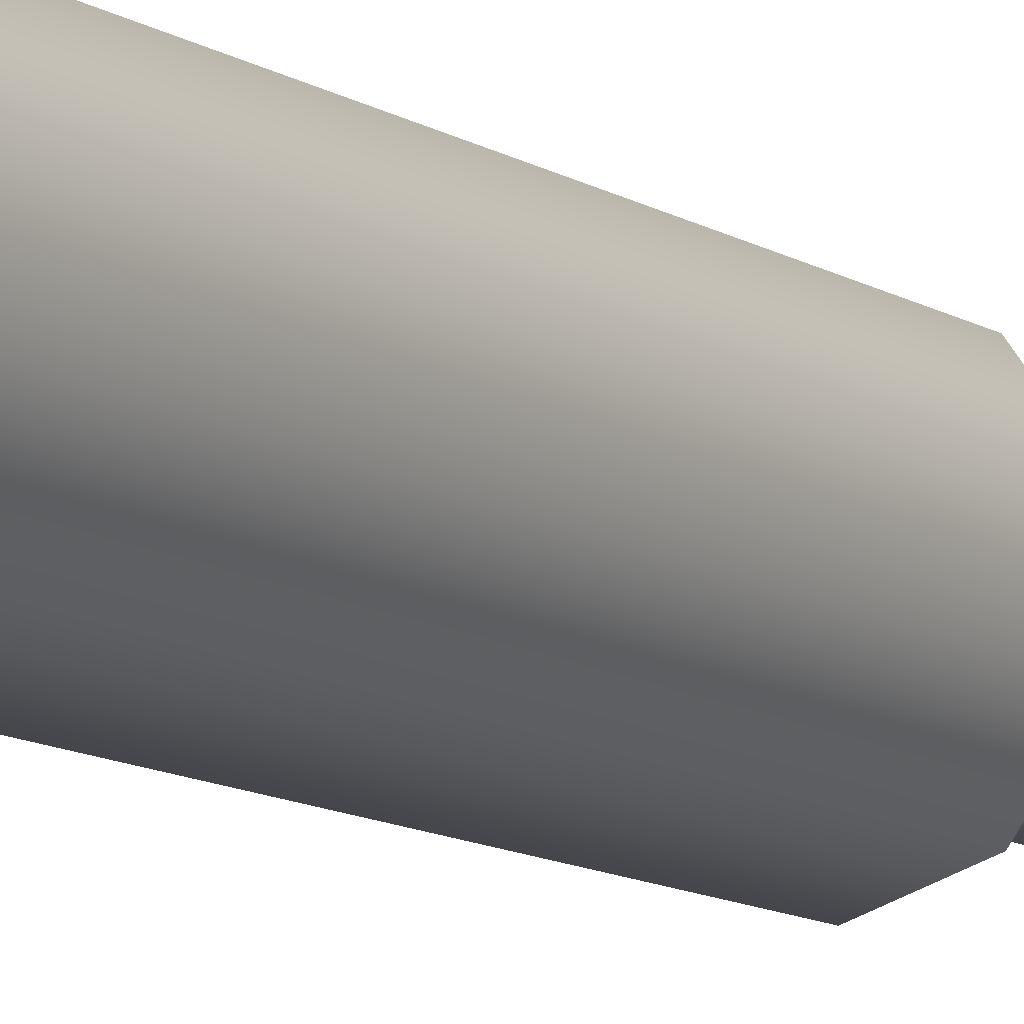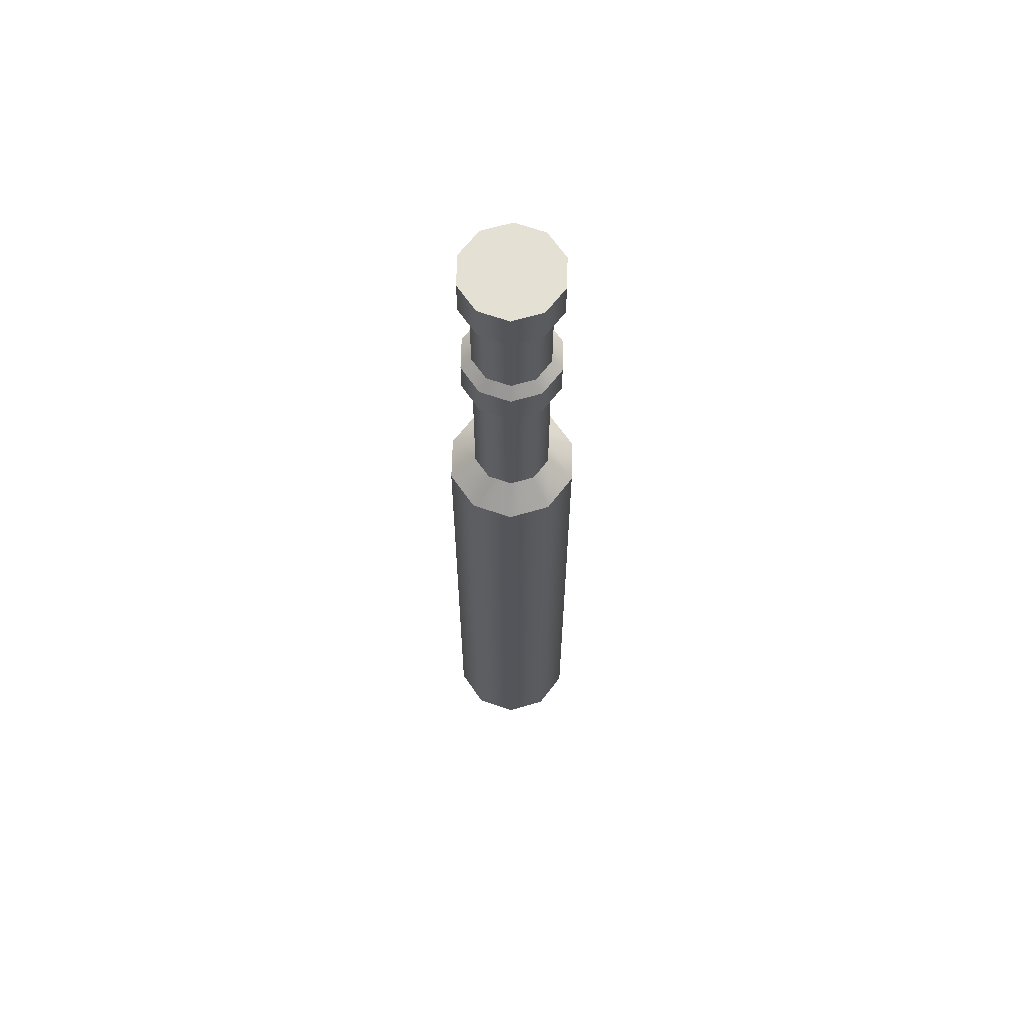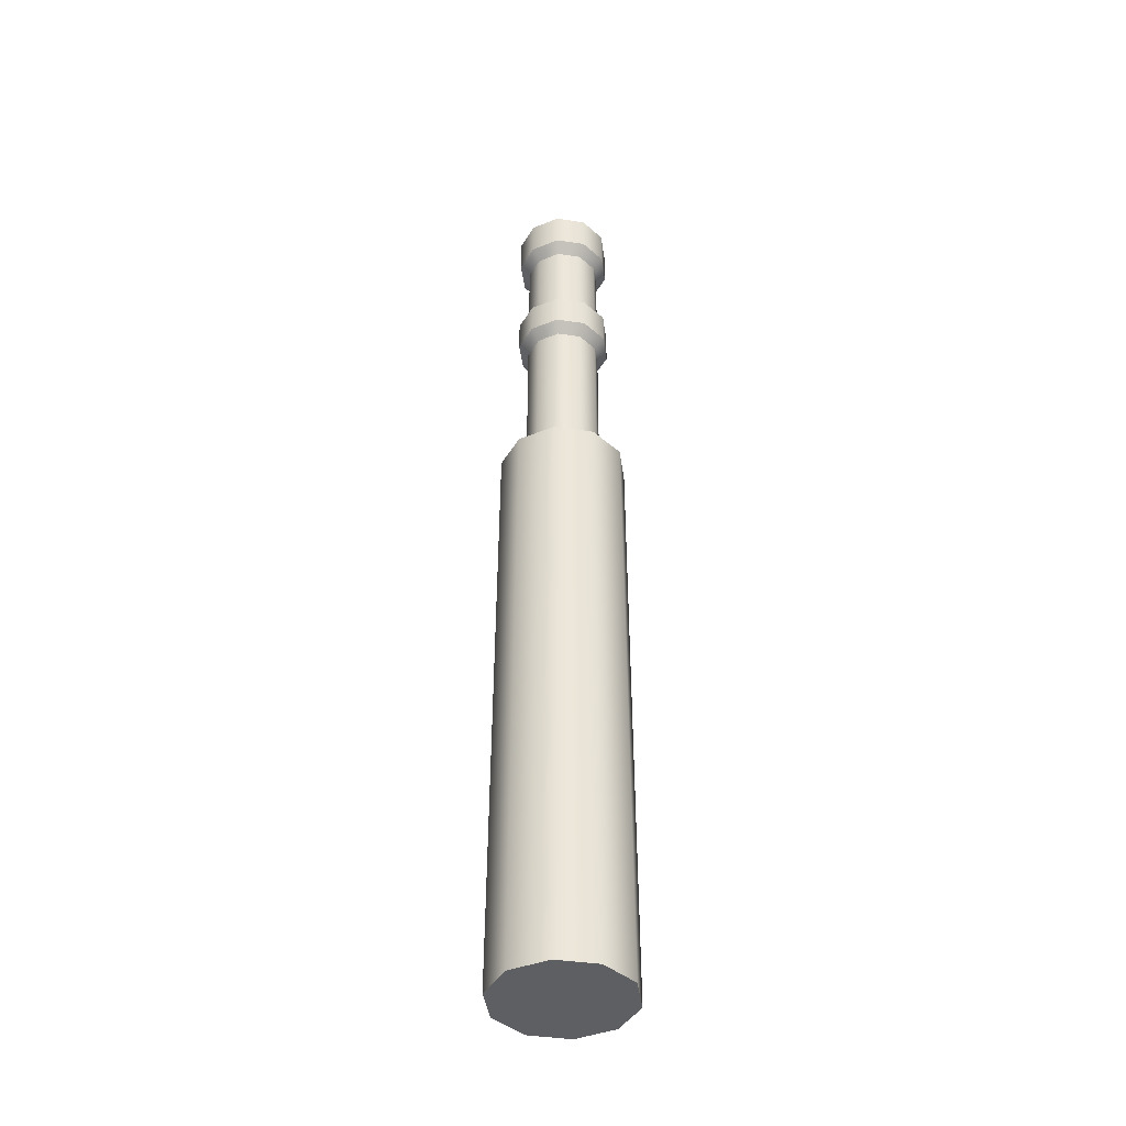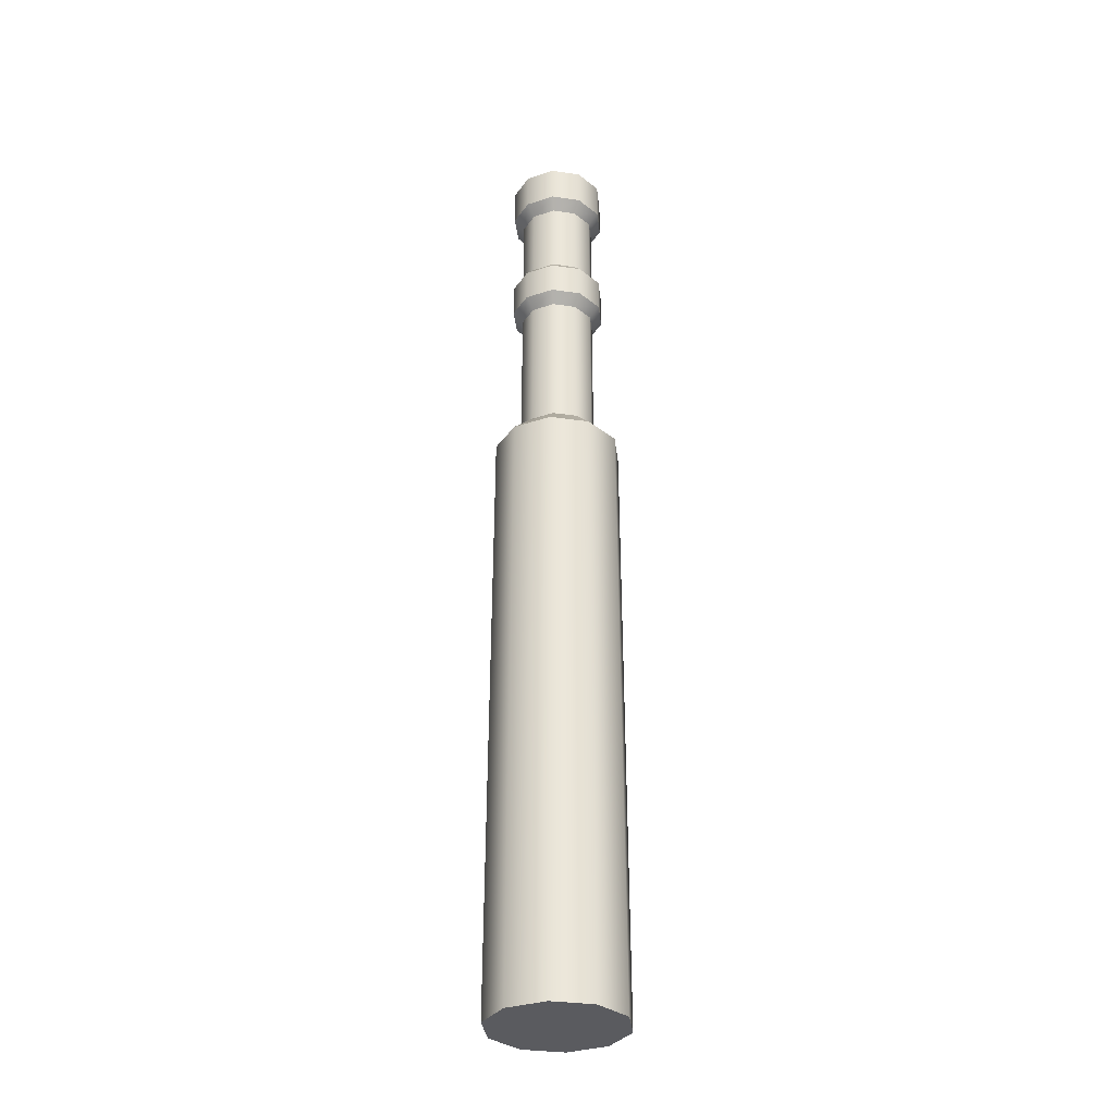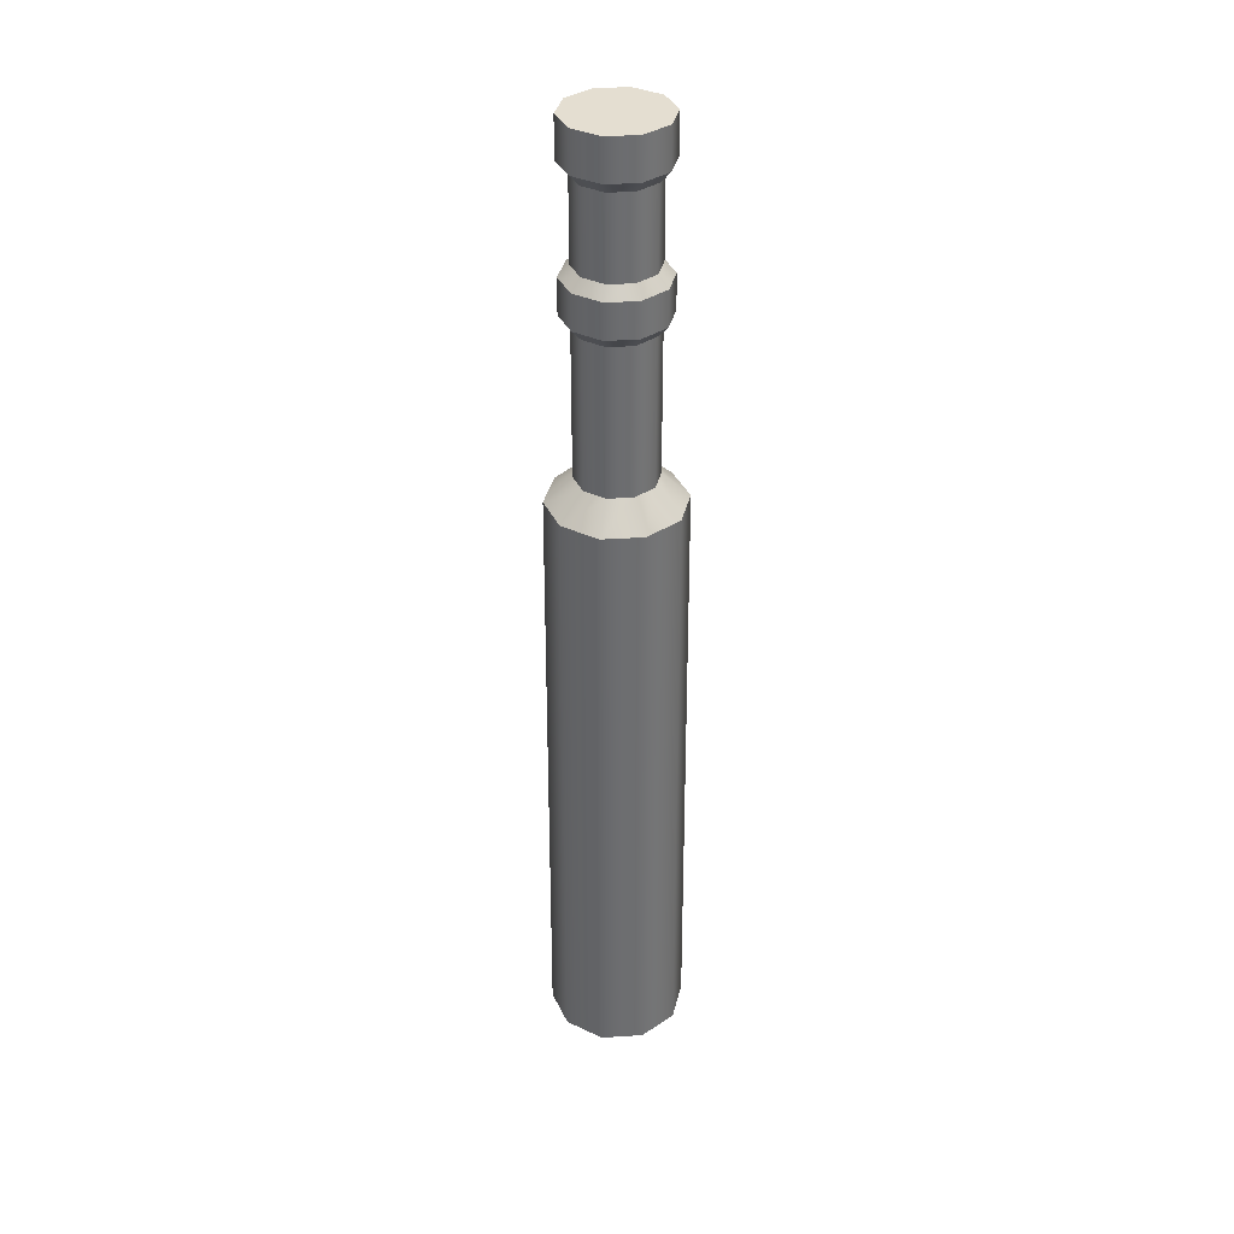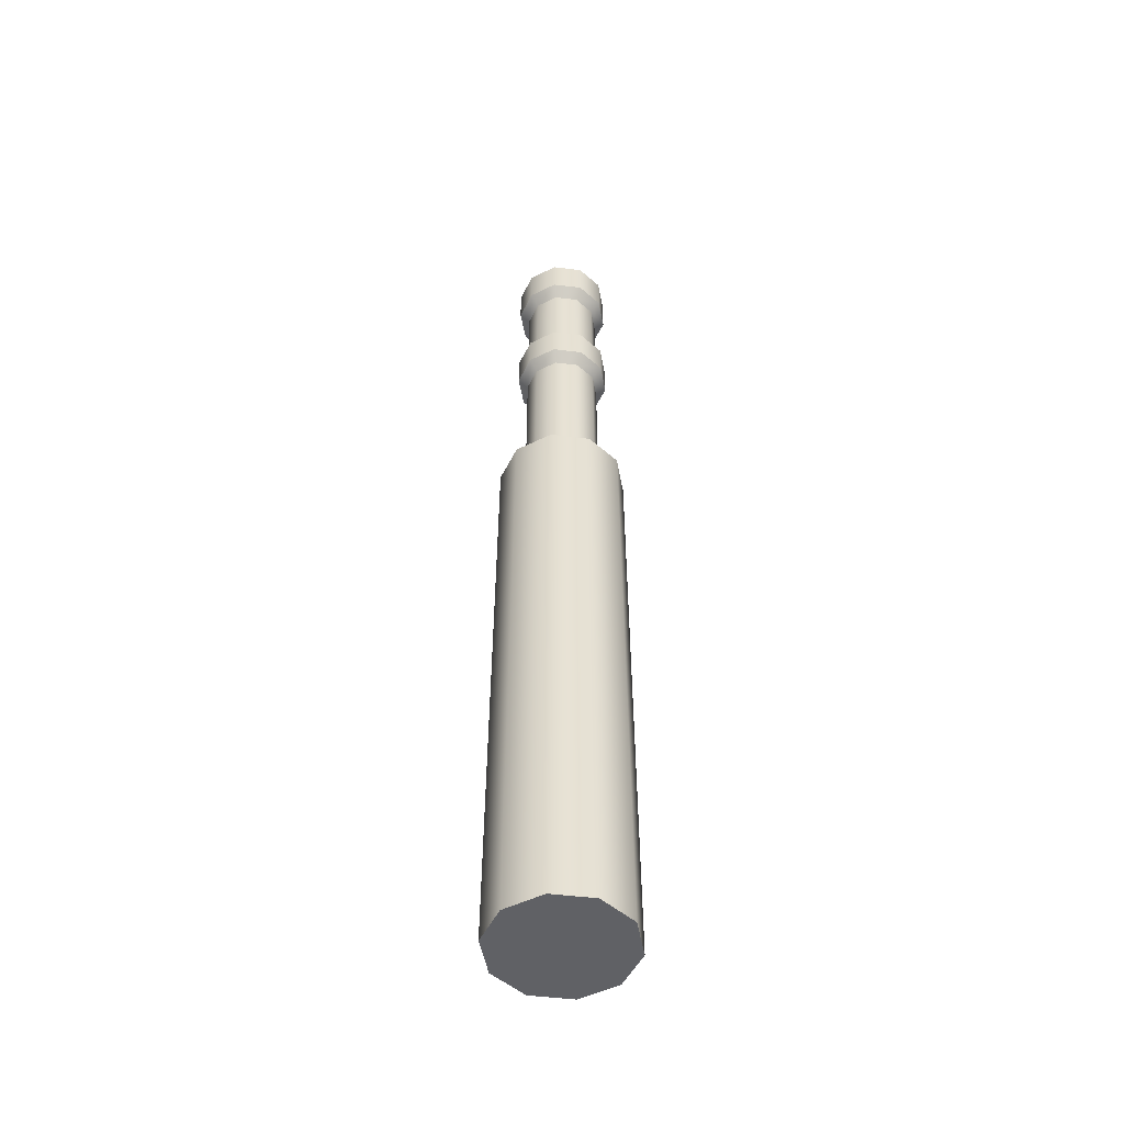
<metadata>
{"format":"obj","ext":"obj","renderer":"f3d","projection":"perspective","resolution":1024,"background":"white","views":[{"elev":-10.0,"azim":30.7,"up":"+Z"},{"elev":65.3,"azim":-106.5,"up":"+Y"},{"elev":-41.7,"azim":-28.3,"up":"+Y"},{"elev":-32.8,"azim":-65.4,"up":"+Y"},{"elev":36.4,"azim":121.2,"up":"+Y"},{"elev":-50.3,"azim":82.3,"up":"+Y"}]}
</metadata>
<code>
g silencer_mosin_bramit_std_762x54r_LOD1
v -0.009224 -0.006343 0.0127
v -0.009597 -0.1549 0.01321
v -0.01553 -0.1549 0.005045
v -0.01493 -0.006343 0.00485
v -0.01553 -0.1549 -0.005046
v -0.01493 -0.006343 -0.00485
v 2.753e-08 -0.006343 0.01569
v 3.241e-08 -0.1549 0.01633
v 0.009224 -0.006343 0.0127
v 0.009597 -0.1549 0.01321
v 0.01493 -0.006343 0.004849
v 0.01553 -0.1549 0.005045
v 0.01493 -0.006343 -0.00485
v 0.01553 -0.1549 -0.005046
v 0.009224 -0.006343 -0.0127
v 0.009597 -0.1549 -0.01321
v 9.338e-09 -0.006343 -0.01569
v 1.438e-08 -0.1549 -0.01633
v -0.009224 -0.006343 -0.0127
v -0.009597 -0.1549 -0.01321
v -0.01493 -0.006343 -0.00485
v -0.01553 -0.1549 -0.005046
v 3.241e-08 -0.1549 0.01633
v 0.009597 -0.1549 0.01321
v -0.009597 -0.1549 0.01321
v -0.01553 -0.1549 0.005045
v 0.01553 -0.1549 0.005045
v -0.01553 -0.1549 -0.005046
v 0.01553 -0.1549 -0.005046
v -0.009597 -0.1549 -0.01321
v 0.009597 -0.1549 -0.01321
v 1.438e-08 -0.1549 -0.01633
v -0.01493 -0.006343 0.00485
v -0.008905 -0.00037 0.002893
v -0.005504 -0.00037 0.007575
v -0.009224 -0.006343 0.0127
v -0.01493 -0.006343 -0.00485
v -0.008905 -0.00037 -0.002893
v -0.009224 -0.006343 -0.0127
v -0.005504 -0.00037 -0.007575
v 9.338e-09 -0.006343 -0.01569
v 1.264e-08 -0.00037 -0.009363
v 0.009224 -0.006343 -0.0127
v 0.005504 -0.00037 -0.007575
v 0.01493 -0.006343 -0.00485
v 0.008905 -0.00037 -0.002893
v 0.01493 -0.006343 0.004849
v 0.008905 -0.00037 0.002893
v 0.009224 -0.006343 0.0127
v 0.005504 -0.00037 0.007575
v 2.753e-08 -0.006343 0.01569
v 2.349e-08 -0.00037 0.009363
v -0.01129 0.03781 0.003669
v -0.01129 0.04615 0.003669
v -0.006979 0.04615 0.009606
v -0.006979 0.03781 0.009606
v -0.01129 0.03781 -0.003669
v -0.01129 0.04615 -0.003669
v 2.209e-08 0.04615 0.01187
v 2.26e-08 0.03781 0.01187
v 0.006979 0.04615 0.009606
v 0.006979 0.03781 0.009606
v 0.01129 0.04615 0.003669
v 0.01129 0.03781 0.003669
v 0.01129 0.04615 -0.003669
v 0.01129 0.03781 -0.003669
v 0.006979 0.04615 -0.009606
v 0.006979 0.03781 -0.009606
v 8.326e-09 0.04615 -0.01187
v 8.839e-09 0.03781 -0.01187
v -0.006979 0.04615 -0.009606
v -0.006979 0.03781 -0.009606
v -0.01129 0.04615 -0.003669
v -0.01129 0.03781 -0.003669
v -0.006979 0.08011 -0.009606
v 6.239e-09 0.08011 -0.01187
v 0.006979 0.08011 -0.009606
v -0.01129 0.08011 -0.003669
v 0.01129 0.08011 -0.003669
v -0.01129 0.08011 0.003669
v 0.01129 0.08011 0.003669
v 0.006979 0.08011 0.009606
v -0.006979 0.08011 0.009606
v 2e-08 0.08011 0.01187
v -0.005504 -0.00037 0.007575
v -0.005504 0.03507 0.007575
v 2.132e-08 0.03507 0.009363
v 2.349e-08 -0.00037 0.009363
v 0.005504 0.03507 0.007575
v 0.005504 -0.00037 0.007575
v 0.008905 0.03507 0.002893
v 0.008905 -0.00037 0.002893
v 0.008905 0.03507 -0.002893
v 0.008905 -0.00037 -0.002893
v 0.005504 0.03507 -0.007575
v 0.005504 -0.00037 -0.007575
v 1.046e-08 0.03507 -0.009363
v 1.264e-08 -0.00037 -0.009363
v -0.005504 0.03507 -0.007575
v -0.005504 -0.00037 -0.007575
v -0.008905 0.03507 -0.002893
v -0.008905 -0.00037 -0.002893
v -0.008905 -0.00037 -0.002893
v -0.008905 0.03507 -0.002893
v -0.008905 0.03507 0.002893
v -0.008905 -0.00037 0.002893
v -0.01129 0.04615 0.003669
v -0.008905 0.04876 0.002893
v -0.005504 0.04876 0.007575
v -0.006979 0.04615 0.009606
v -0.01129 0.04615 -0.003669
v -0.008905 0.04876 -0.002893
v 2.047e-08 0.04876 0.009363
v 2.209e-08 0.04615 0.01187
v 0.005504 0.04876 0.007575
v 0.006979 0.04615 0.009606
v 0.008905 0.04876 0.002893
v 0.01129 0.04615 0.003669
v 0.008905 0.04876 -0.002893
v 0.01129 0.04615 -0.003669
v 0.005504 0.04876 -0.007575
v 0.006979 0.04615 -0.009606
v 9.62e-09 0.04876 -0.009363
v 8.326e-09 0.04615 -0.01187
v -0.005504 0.04876 -0.007575
v -0.006979 0.04615 -0.009606
v -0.008905 0.04876 -0.002893
v -0.01129 0.04615 -0.003669
v -0.008905 0.04876 0.002893
v -0.008905 0.06787 0.002893
v -0.005504 0.06787 0.007575
v -0.005504 0.04876 0.007575
v -0.008905 0.04876 -0.002893
v -0.008905 0.06787 -0.002893
v 1.93e-08 0.06787 0.009363
v 2.047e-08 0.04876 0.009363
v 0.005504 0.06787 0.007575
v 0.005504 0.04876 0.007575
v 0.008905 0.06787 0.002893
v 0.008905 0.04876 0.002893
v 0.008905 0.06787 -0.002893
v 0.008905 0.04876 -0.002893
v 0.005504 0.06787 -0.007575
v 0.005504 0.04876 -0.007575
v 8.446e-09 0.06787 -0.009363
v 9.62e-09 0.04876 -0.009363
v -0.005504 0.06787 -0.007575
v -0.005504 0.04876 -0.007575
v -0.008905 0.06787 -0.002893
v -0.008905 0.04876 -0.002893
v -0.008905 0.06787 0.002893
v -0.01129 0.07064 0.003669
v -0.006979 0.07064 0.009606
v -0.005504 0.06787 0.007575
v -0.008905 0.06787 -0.002893
v -0.01129 0.07064 -0.003669
v 2.059e-08 0.07064 0.01187
v 1.93e-08 0.06787 0.009363
v 0.006979 0.07064 0.009606
v 0.005504 0.06787 0.007575
v 0.01129 0.07064 0.003669
v 0.008905 0.06787 0.002893
v 0.01129 0.07064 -0.003669
v 0.008905 0.06787 -0.002893
v 0.006979 0.07064 -0.009606
v 0.005504 0.06787 -0.007575
v 6.821e-09 0.07064 -0.01187
v 8.446e-09 0.06787 -0.009363
v -0.006979 0.07064 -0.009606
v -0.005504 0.06787 -0.007575
v -0.01129 0.07064 -0.003669
v -0.008905 0.06787 -0.002893
v -0.01129 0.07064 0.003669
v -0.01129 0.08011 0.003669
v -0.006979 0.08011 0.009606
v -0.006979 0.07064 0.009606
v -0.01129 0.07064 -0.003669
v -0.01129 0.08011 -0.003669
v 2e-08 0.08011 0.01187
v 2.059e-08 0.07064 0.01187
v 0.006979 0.08011 0.009606
v 0.006979 0.07064 0.009606
v 0.01129 0.08011 0.003669
v 0.01129 0.07064 0.003669
v 0.01129 0.08011 -0.003669
v 0.01129 0.07064 -0.003669
v 0.006979 0.08011 -0.009606
v 0.006979 0.07064 -0.009606
v 6.239e-09 0.08011 -0.01187
v 6.821e-09 0.07064 -0.01187
v -0.006979 0.08011 -0.009606
v -0.006979 0.07064 -0.009606
v -0.01129 0.08011 -0.003669
v -0.01129 0.07064 -0.003669
v -0.005504 0.03507 0.007575
v -0.006979 0.03781 0.009606
v 2.26e-08 0.03781 0.01187
v 2.132e-08 0.03507 0.009363
v 0.006979 0.03781 0.009606
v 0.005504 0.03507 0.007575
v 0.01129 0.03781 0.003669
v 0.008905 0.03507 0.002893
v 0.01129 0.03781 -0.003669
v 0.008905 0.03507 -0.002893
v 0.006979 0.03781 -0.009606
v 0.005504 0.03507 -0.007575
v 8.839e-09 0.03781 -0.01187
v 1.046e-08 0.03507 -0.009363
v -0.006979 0.03781 -0.009606
v -0.005504 0.03507 -0.007575
v -0.01129 0.03781 -0.003669
v -0.008905 0.03507 -0.002893
v -0.008905 0.03507 -0.002893
v -0.01129 0.03781 -0.003669
v -0.01129 0.03781 0.003669
v -0.008905 0.03507 0.002893
g silencer_mosin_bramit_std_762x54r_LOD1_0
f 3 2 1
f 4 3 1
f 5 3 4
f 6 5 4
f 1 2 7
f 2 8 7
f 7 8 9
f 8 10 9
f 9 10 11
f 10 12 11
f 11 12 13
f 12 14 13
f 13 14 15
f 14 16 15
f 15 16 17
f 16 18 17
f 17 18 19
f 18 20 19
f 19 20 21
f 20 22 21
f 25 24 23
f 25 26 24
f 26 27 24
f 26 28 27
f 28 29 27
f 28 30 29
f 30 31 29
f 30 32 31
f 35 34 33
f 36 35 33
f 33 34 37
f 34 38 37
f 37 38 39
f 38 40 39
f 39 40 41
f 40 42 41
f 41 42 43
f 42 44 43
f 43 44 45
f 44 46 45
f 45 46 47
f 46 48 47
f 47 48 49
f 48 50 49
f 49 50 51
f 50 52 51
f 51 52 36
f 52 35 36
f 55 54 53
f 56 55 53
f 53 54 57
f 54 58 57
f 59 55 56
f 60 59 56
f 61 59 60
f 62 61 60
f 63 61 62
f 64 63 62
f 65 63 64
f 66 65 64
f 67 65 66
f 68 67 66
f 69 67 68
f 70 69 68
f 71 69 70
f 72 71 70
f 73 71 72
f 74 73 72
f 77 76 75
f 77 75 78
f 79 77 78
f 79 78 80
f 81 79 80
f 82 81 80
f 83 82 80
f 83 84 82
f 87 86 85
f 88 87 85
f 89 87 88
f 90 89 88
f 91 89 90
f 92 91 90
f 93 91 92
f 94 93 92
f 95 93 94
f 96 95 94
f 97 95 96
f 98 97 96
f 99 97 98
f 100 99 98
f 101 99 100
f 102 101 100
f 105 104 103
f 106 105 103
f 86 105 106
f 85 86 106
f 109 108 107
f 110 109 107
f 107 108 111
f 108 112 111
f 113 109 110
f 114 113 110
f 115 113 114
f 116 115 114
f 117 115 116
f 118 117 116
f 119 117 118
f 120 119 118
f 121 119 120
f 122 121 120
f 123 121 122
f 124 123 122
f 125 123 124
f 126 125 124
f 127 125 126
f 128 127 126
f 131 130 129
f 132 131 129
f 129 130 133
f 130 134 133
f 135 131 132
f 136 135 132
f 137 135 136
f 138 137 136
f 139 137 138
f 140 139 138
f 141 139 140
f 142 141 140
f 143 141 142
f 144 143 142
f 145 143 144
f 146 145 144
f 147 145 146
f 148 147 146
f 149 147 148
f 150 149 148
f 153 152 151
f 154 153 151
f 151 152 155
f 152 156 155
f 157 153 154
f 158 157 154
f 159 157 158
f 160 159 158
f 161 159 160
f 162 161 160
f 163 161 162
f 164 163 162
f 165 163 164
f 166 165 164
f 167 165 166
f 168 167 166
f 169 167 168
f 170 169 168
f 171 169 170
f 172 171 170
f 175 174 173
f 176 175 173
f 173 174 177
f 174 178 177
f 179 175 176
f 180 179 176
f 181 179 180
f 182 181 180
f 183 181 182
f 184 183 182
f 185 183 184
f 186 185 184
f 187 185 186
f 188 187 186
f 189 187 188
f 190 189 188
f 191 189 190
f 192 191 190
f 193 191 192
f 194 193 192
f 197 196 195
f 198 197 195
f 199 197 198
f 200 199 198
f 201 199 200
f 202 201 200
f 203 201 202
f 204 203 202
f 205 203 204
f 206 205 204
f 207 205 206
f 208 207 206
f 209 207 208
f 210 209 208
f 211 209 210
f 212 211 210
f 215 214 213
f 216 215 213
f 196 215 216
f 195 196 216

</code>
